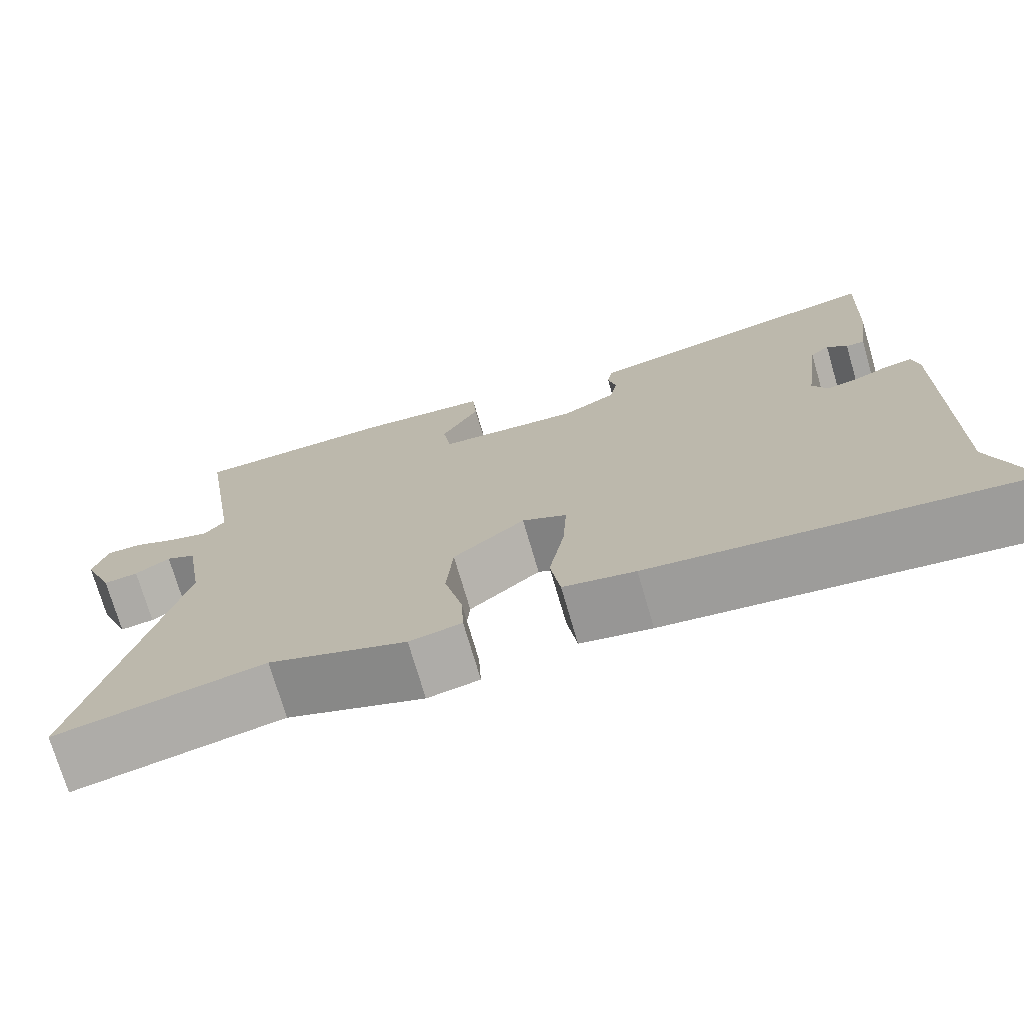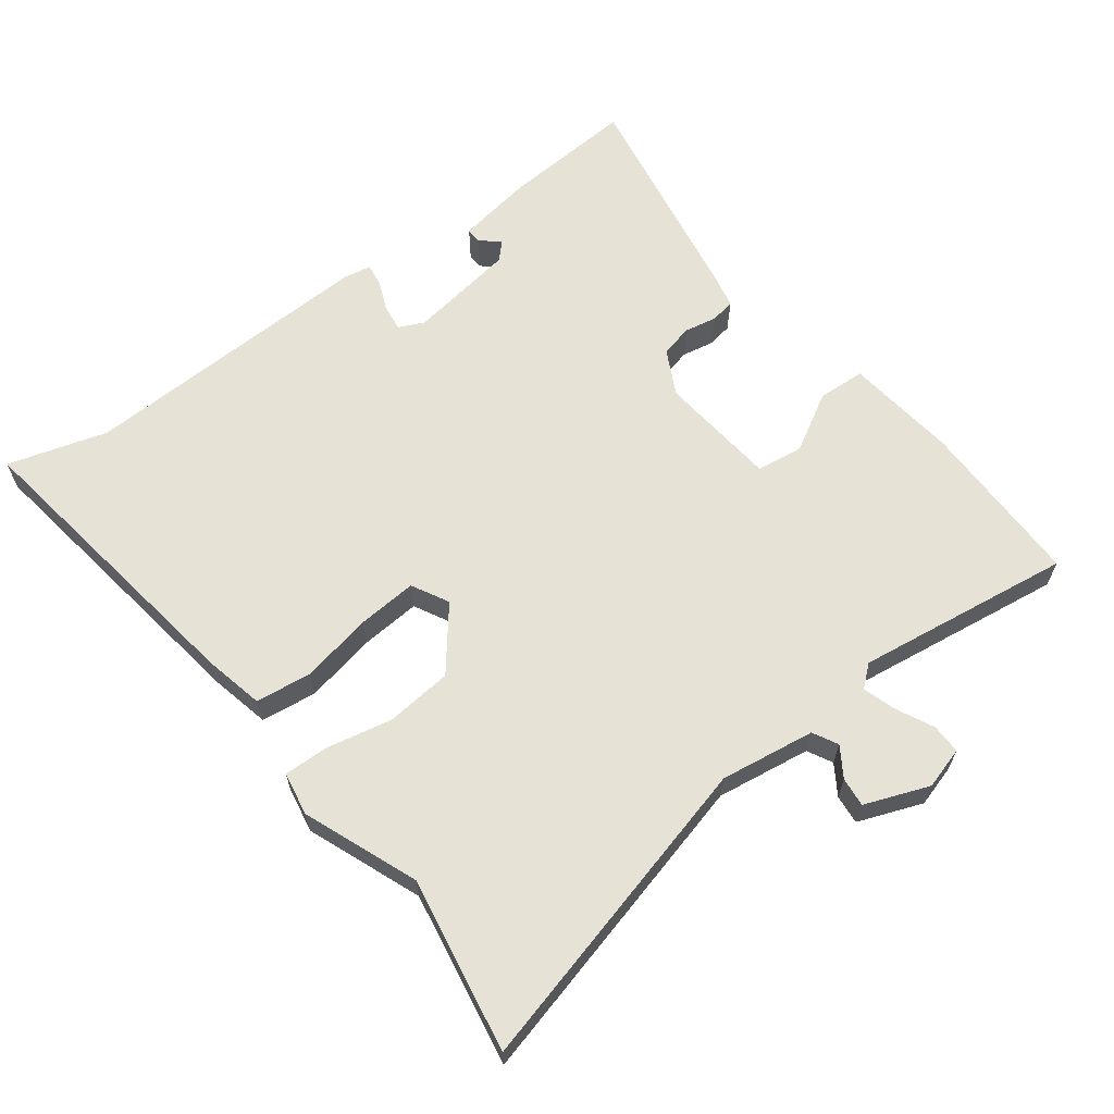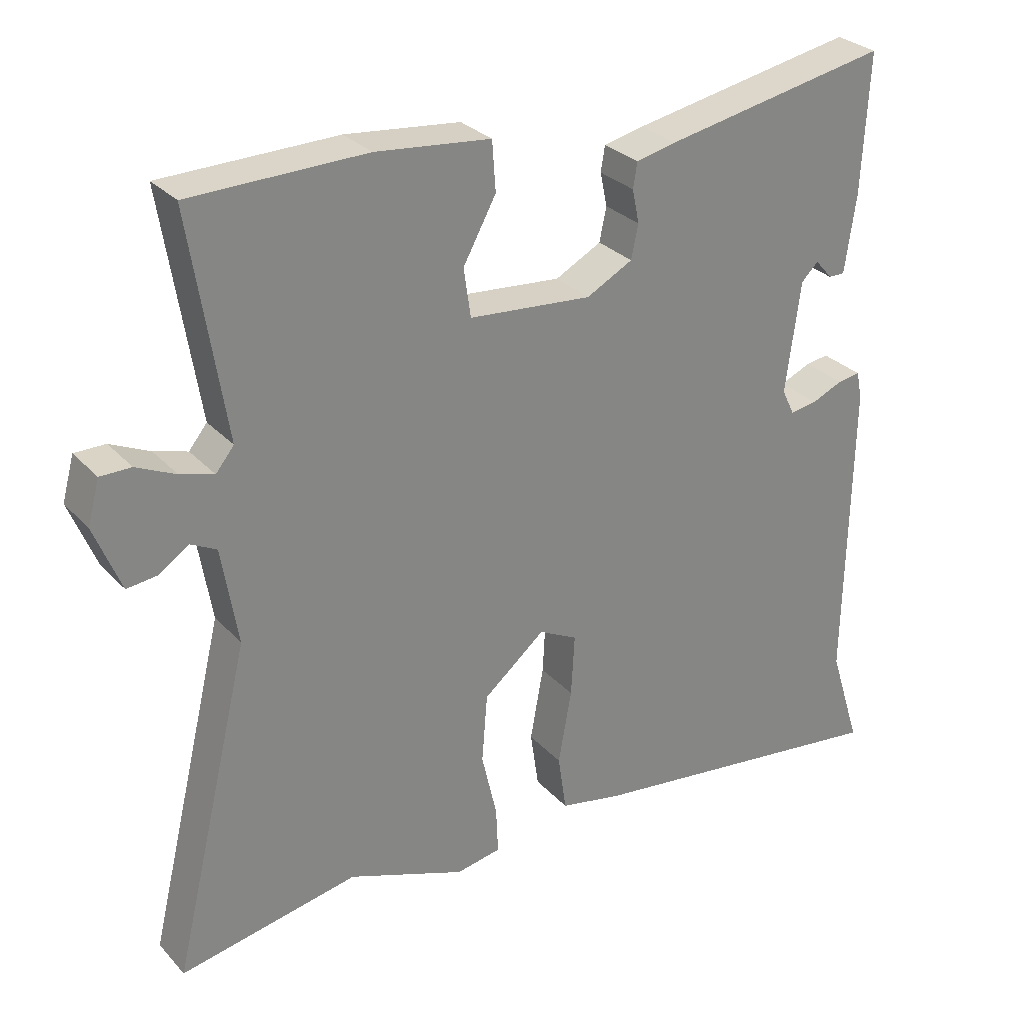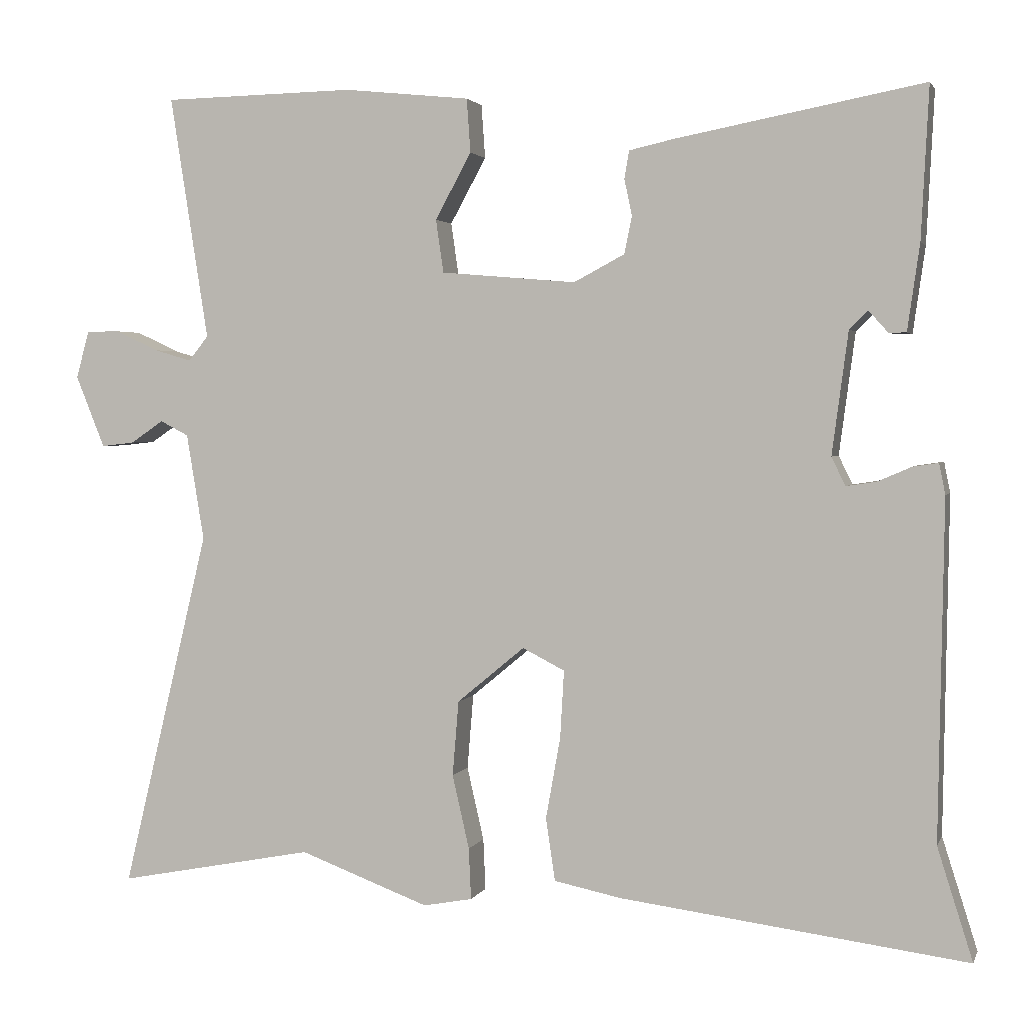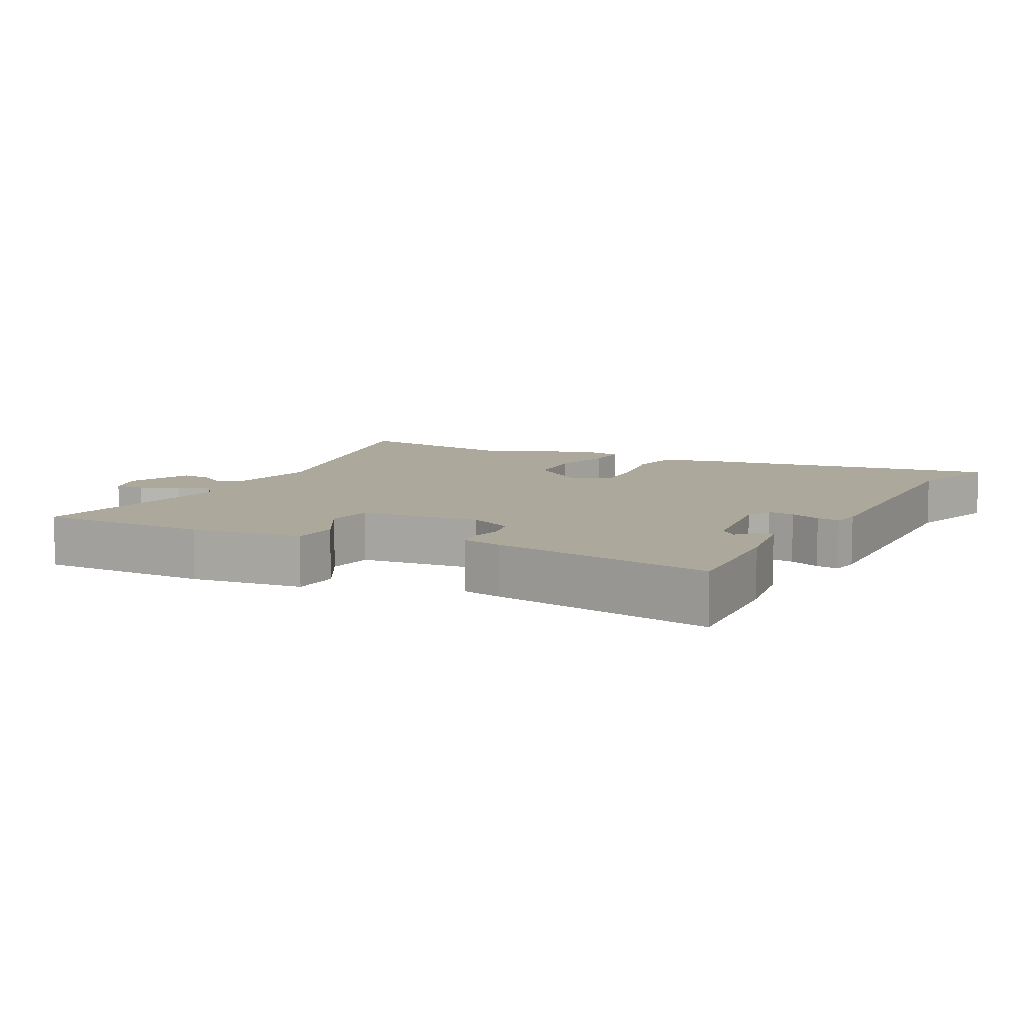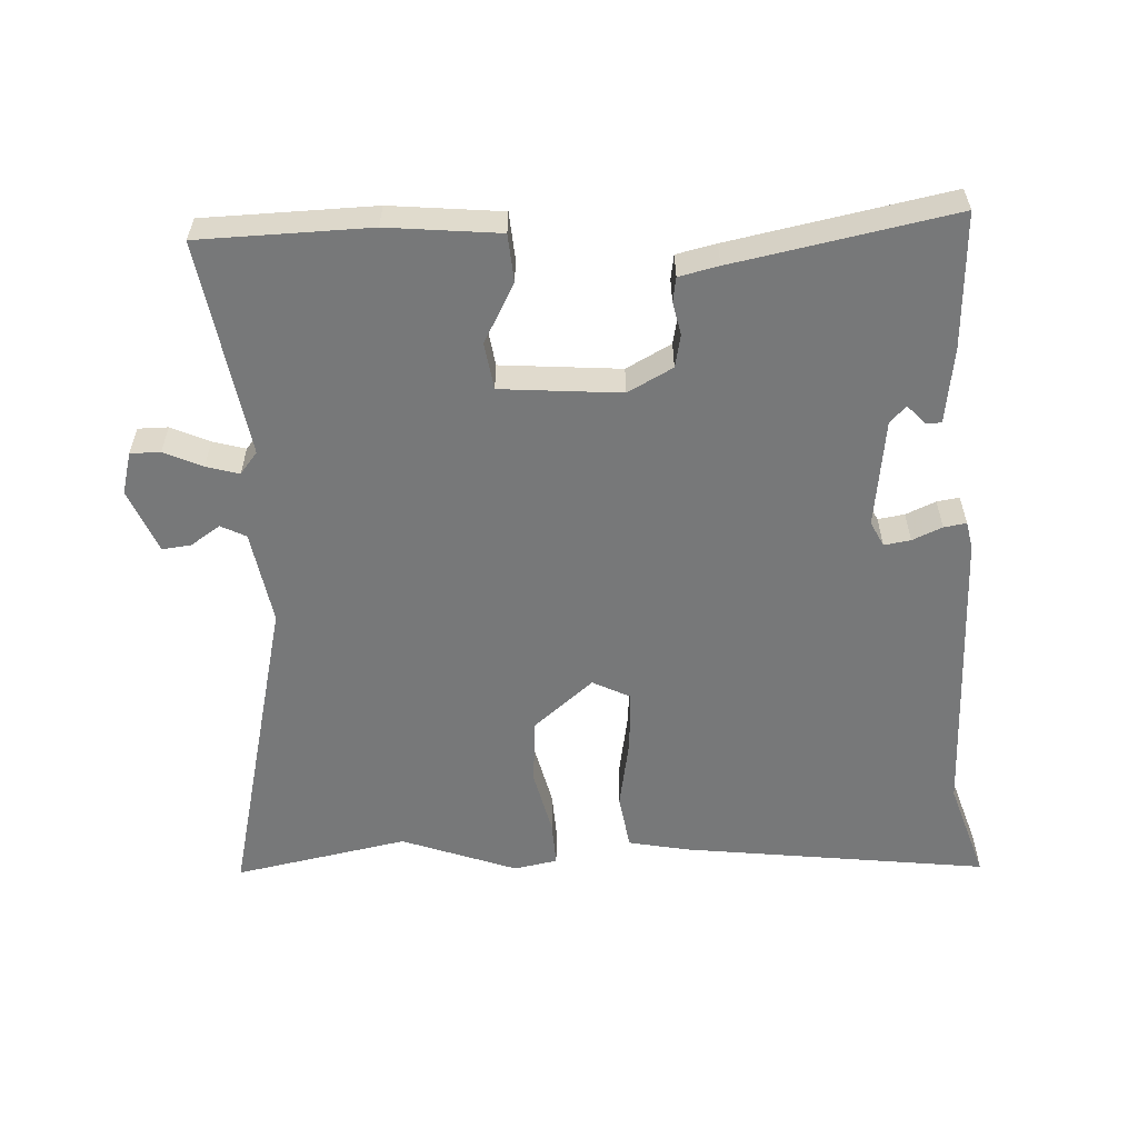
<metadata>
{"format":"obj","ext":"obj","renderer":"f3d","projection":"perspective","resolution":1024,"background":"white","views":[{"elev":-73.7,"azim":16.3,"up":"+Z"},{"elev":63.6,"azim":-128.0,"up":"+Y"},{"elev":28.9,"azim":-33.4,"up":"+Z"},{"elev":2.5,"azim":15.2,"up":"+Z"},{"elev":8.5,"azim":26.8,"up":"+Y"},{"elev":-57.4,"azim":3.0,"up":"+Y"}]}
</metadata>
<code>
v -0.364 0.07 -0.474
v -0.62 0.07 -0.523
v -0.507 0.07 -0.054
v -0.53 0.07 0.085
v -0.567 0.07 0.104
v -0.61 0.07 0.075
v -0.653 0.07 0.07
v -0.691 0.07 0.164
v -0.674 0.07 0.226
v -0.63 0.07 0.226
v -0.574 0.07 0.2
v -0.526 0.07 0.186
v -0.5 0.07 0.218
v -0.55 0.07 0.536
v -0.3 0.07 0.541
v -0.136 0.07 0.524
v -0.131 0.07 0.454
v -0.178 0.07 0.368
v -0.168 0.07 0.299
v 0.008 0.07 0.284
v 0.074 0.07 0.319
v 0.084 0.07 0.367
v 0.074 0.07 0.415
v 0.08 0.07 0.451
v 0.138 0.07 0.464
v 0.46 0.07 0.525
v 0.45 0.07 0.328
v 0.434 0.07 0.216
v 0.411 0.07 0.216
v 0.386 0.07 0.244
v 0.362 0.07 0.22
v 0.341 0.07 0.061
v 0.359 0.07 0.024
v 0.398 0.07 0.03
v 0.442 0.07 0.049
v 0.475 0.07 0.054
v 0.483 0.07 0.014
v 0.476 0.07 -0.425
v 0.522 0.07 -0.571
v 0.071 0.07 -0.513
v -0.017 0.07 -0.495
v -0.029 0.07 -0.413
v -0.01 0.07 -0.307
v -0.005 0.07 -0.219
v -0.06 0.07 -0.191
v -0.148 0.07 -0.264
v -0.156 0.07 -0.362
v -0.134 0.07 -0.458
v -0.131 0.07 -0.525
v -0.195 0.07 -0.537
v -0.364 0 -0.474
v -0.62 0 -0.523
v -0.507 0 -0.054
v -0.53 0 0.085
v -0.567 0 0.104
v -0.61 0 0.075
v -0.653 0 0.07
v -0.691 0 0.164
v -0.674 0 0.226
v -0.63 0 0.226
v -0.574 0 0.2
v -0.526 0 0.186
v -0.5 0 0.218
v -0.55 0 0.536
v -0.3 0 0.541
v -0.136 0 0.524
v -0.131 0 0.454
v -0.178 0 0.368
v -0.168 0 0.299
v 0.008 0 0.284
v 0.074 0 0.319
v 0.084 0 0.367
v 0.074 0 0.415
v 0.08 0 0.451
v 0.138 0 0.464
v 0.46 0 0.525
v 0.45 0 0.328
v 0.434 0 0.216
v 0.411 0 0.216
v 0.386 0 0.244
v 0.362 0 0.22
v 0.341 0 0.061
v 0.359 0 0.024
v 0.398 0 0.03
v 0.442 0 0.049
v 0.475 0 0.054
v 0.483 0 0.014
v 0.476 0 -0.425
v 0.522 0 -0.571
v 0.071 0 -0.513
v -0.017 0 -0.495
v -0.029 0 -0.413
v -0.01 0 -0.307
v -0.005 0 -0.219
v -0.06 0 -0.191
v -0.148 0 -0.264
v -0.156 0 -0.362
v -0.134 0 -0.458
v -0.131 0 -0.525
v -0.195 0 -0.537
f 47 48 49 50
f 46 47 50 1
f 40 41 42 43
f 38 39 40 43
f 38 43 44
f 37 38 44 45
f 34 35 36 37
f 33 34 37 45
f 27 28 29 30
f 27 30 31
f 26 27 31
f 25 26 31
f 22 23 24 25
f 21 22 25 31
f 20 21 31 32
f 15 16 17 18
f 13 14 15 18
f 12 13 18 19
f 8 9 10 11
f 8 11 12
f 5 6 7 8
f 5 8 12
f 4 5 12 19
f 46 1 2 3
f 45 46 3 4
f 20 32 33 45
f 4 19 20 45
f 100 99 98 97
f 51 100 97 96
f 93 92 91 90
f 93 90 89 88
f 94 93 88
f 95 94 88 87
f 87 86 85 84
f 95 87 84 83
f 80 79 78 77
f 81 80 77
f 81 77 76
f 81 76 75
f 75 74 73 72
f 81 75 72 71
f 82 81 71 70
f 68 67 66 65
f 68 65 64 63
f 69 68 63 62
f 61 60 59 58
f 62 61 58
f 58 57 56 55
f 62 58 55
f 69 62 55 54
f 53 52 51 96
f 54 53 96 95
f 95 83 82 70
f 95 70 69 54
f 1 51 52 2
f 2 52 53 3
f 3 53 54 4
f 4 54 55 5
f 5 55 56 6
f 6 56 57 7
f 7 57 58 8
f 8 58 59 9
f 9 59 60 10
f 10 60 61 11
f 11 61 62 12
f 12 62 63 13
f 13 63 64 14
f 14 64 65 15
f 15 65 66 16
f 16 66 67 17
f 17 67 68 18
f 18 68 69 19
f 19 69 70 20
f 20 70 71 21
f 21 71 72 22
f 22 72 73 23
f 23 73 74 24
f 24 74 75 25
f 25 75 76 26
f 26 76 77 27
f 27 77 78 28
f 28 78 79 29
f 29 79 80 30
f 30 80 81 31
f 31 81 82 32
f 32 82 83 33
f 33 83 84 34
f 34 84 85 35
f 35 85 86 36
f 36 86 87 37
f 37 87 88 38
f 38 88 89 39
f 39 89 90 40
f 40 90 91 41
f 41 91 92 42
f 42 92 93 43
f 43 93 94 44
f 44 94 95 45
f 45 95 96 46
f 46 96 97 47
f 47 97 98 48
f 48 98 99 49
f 49 99 100 50
f 50 100 51 1

</code>
